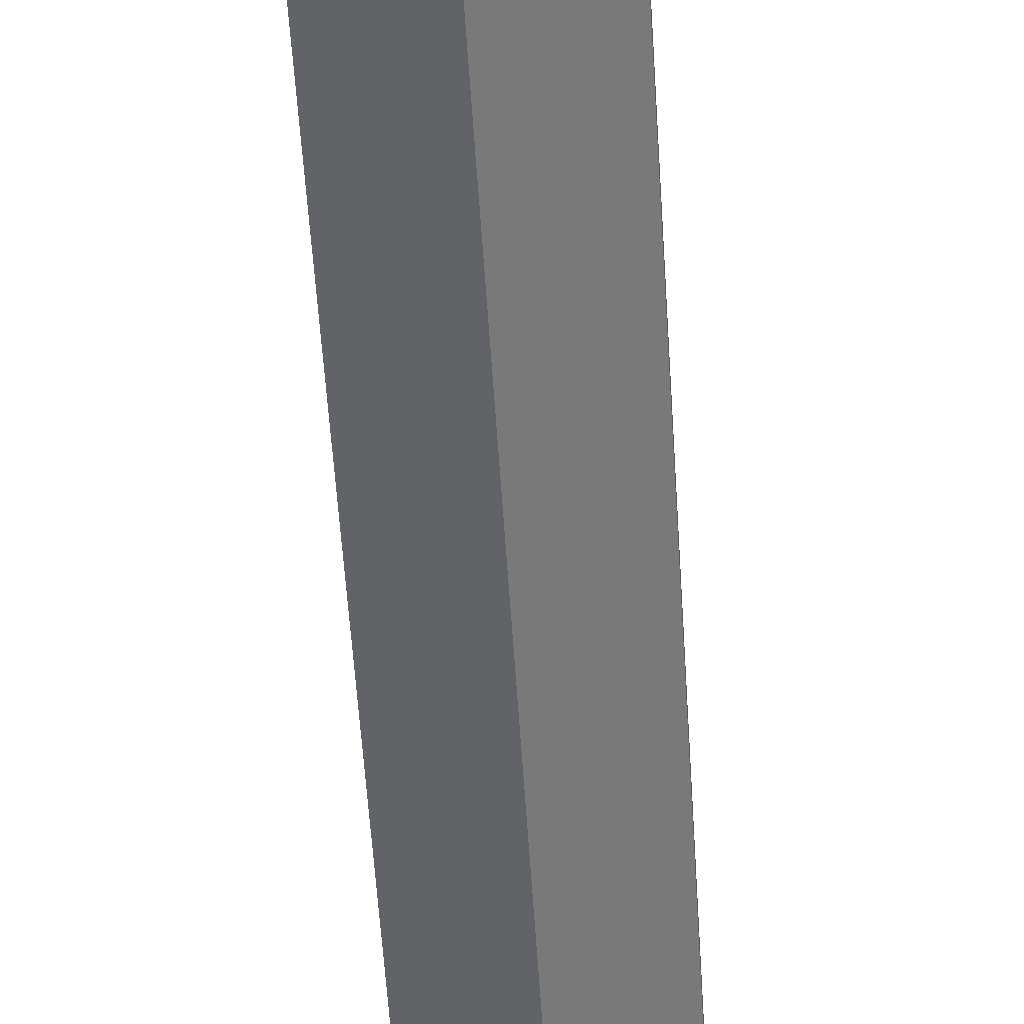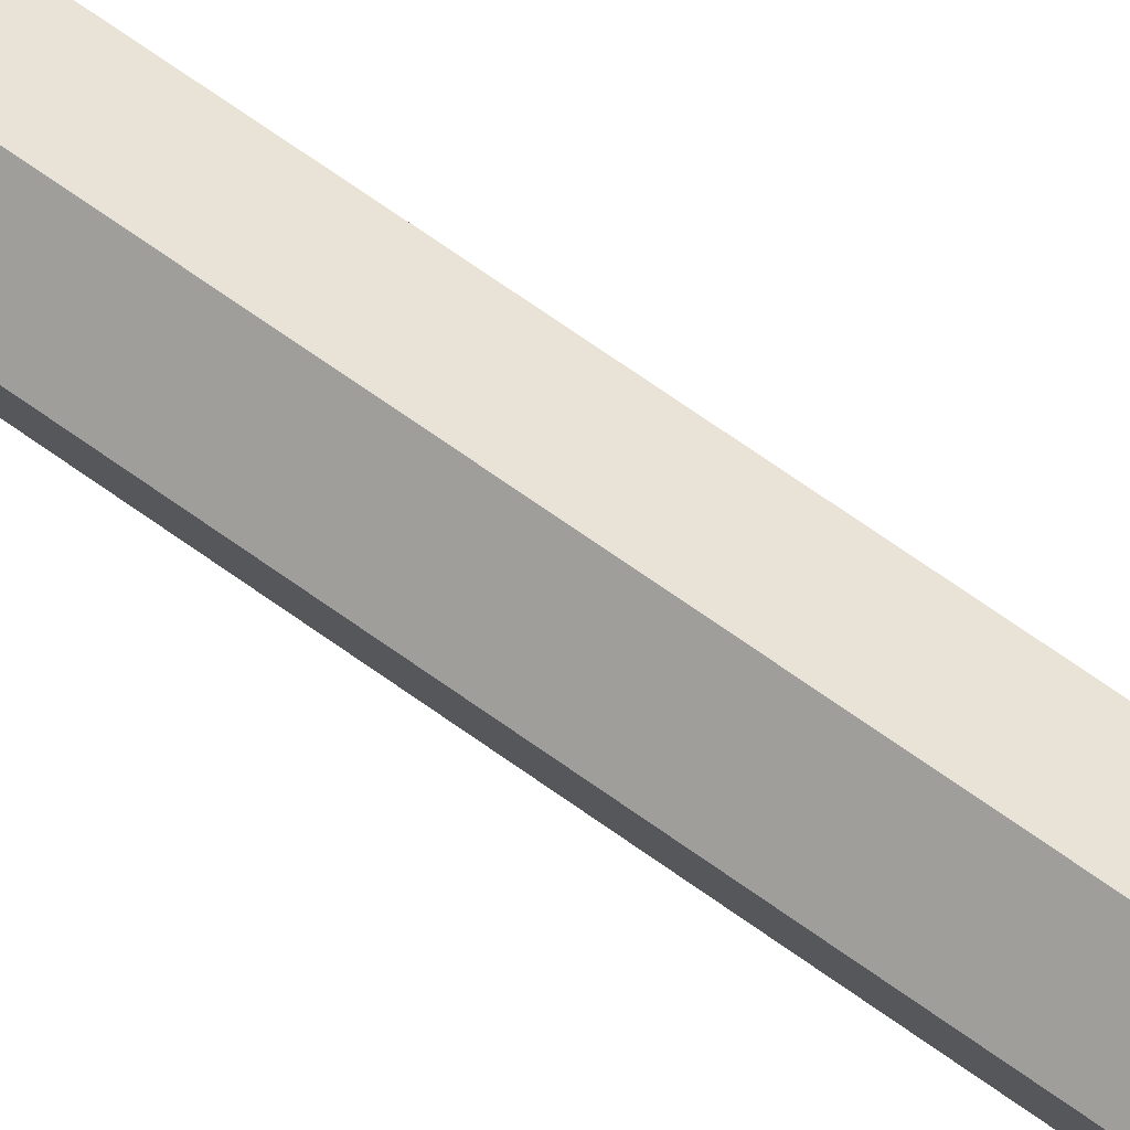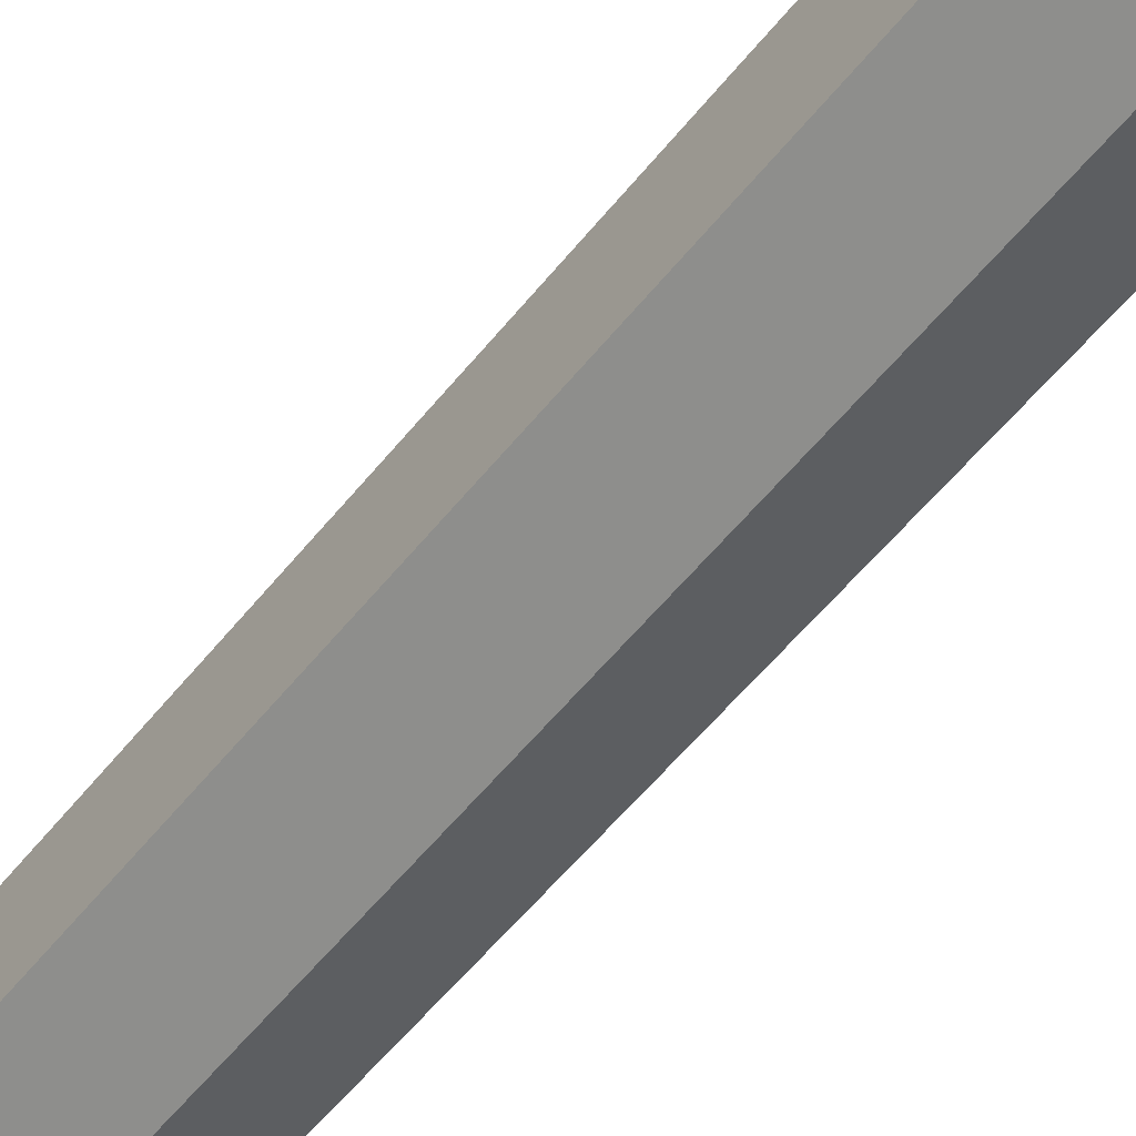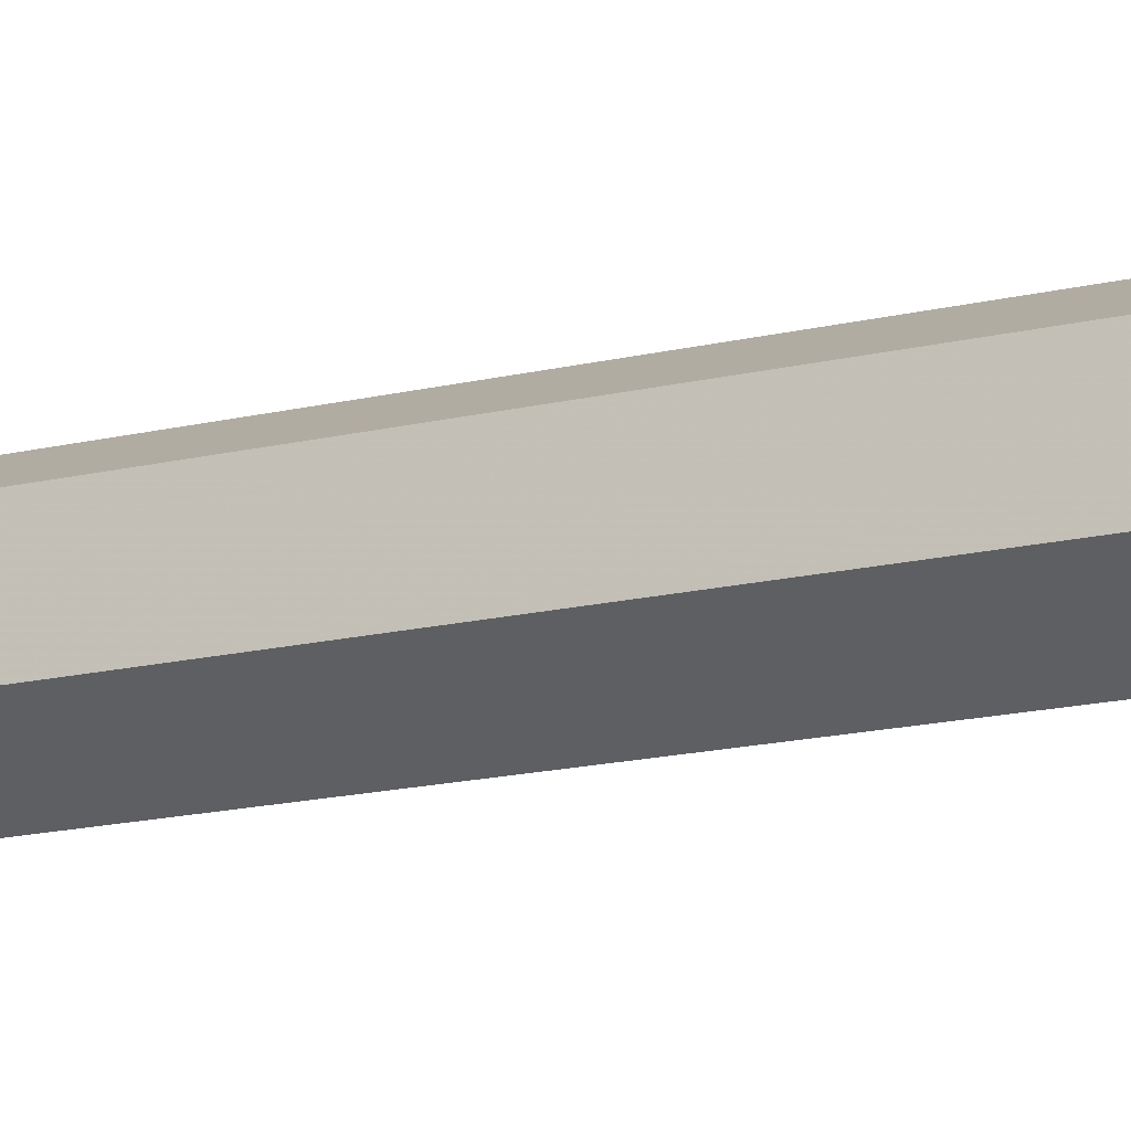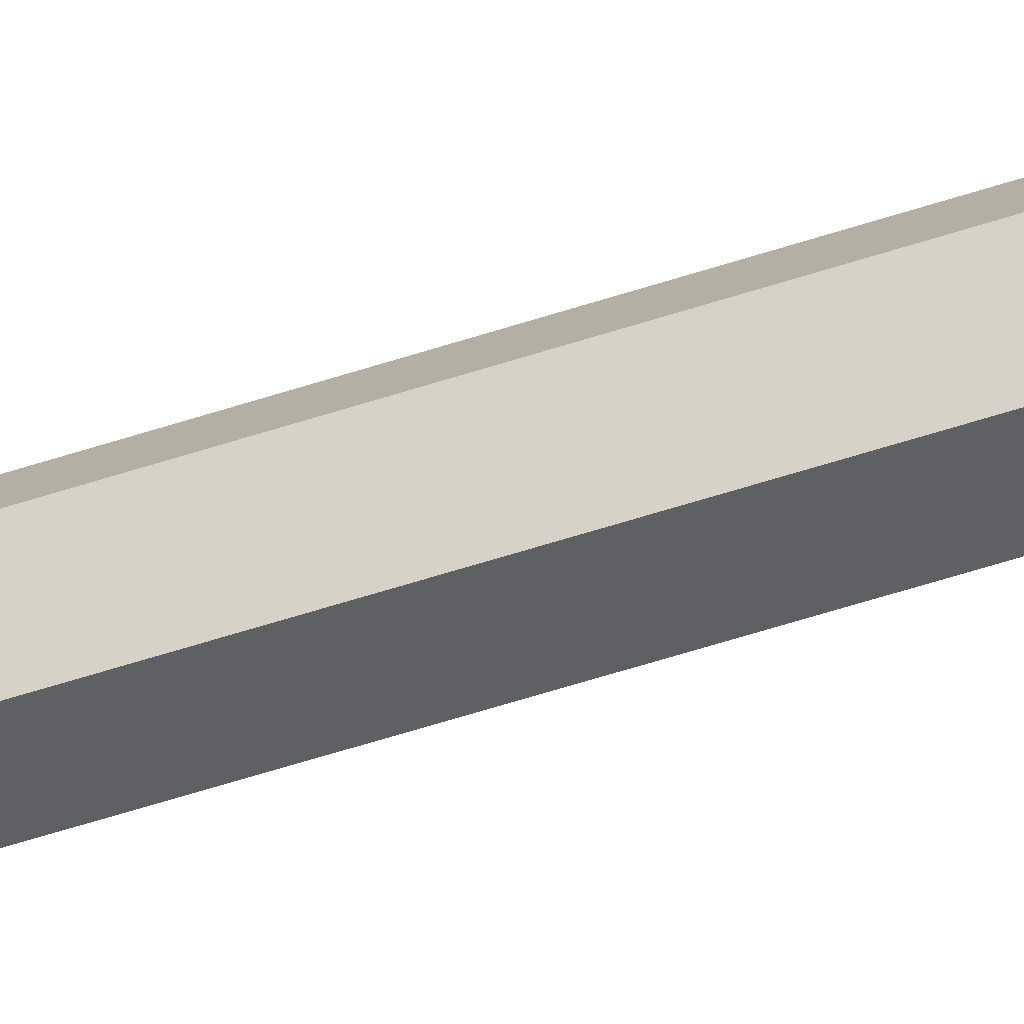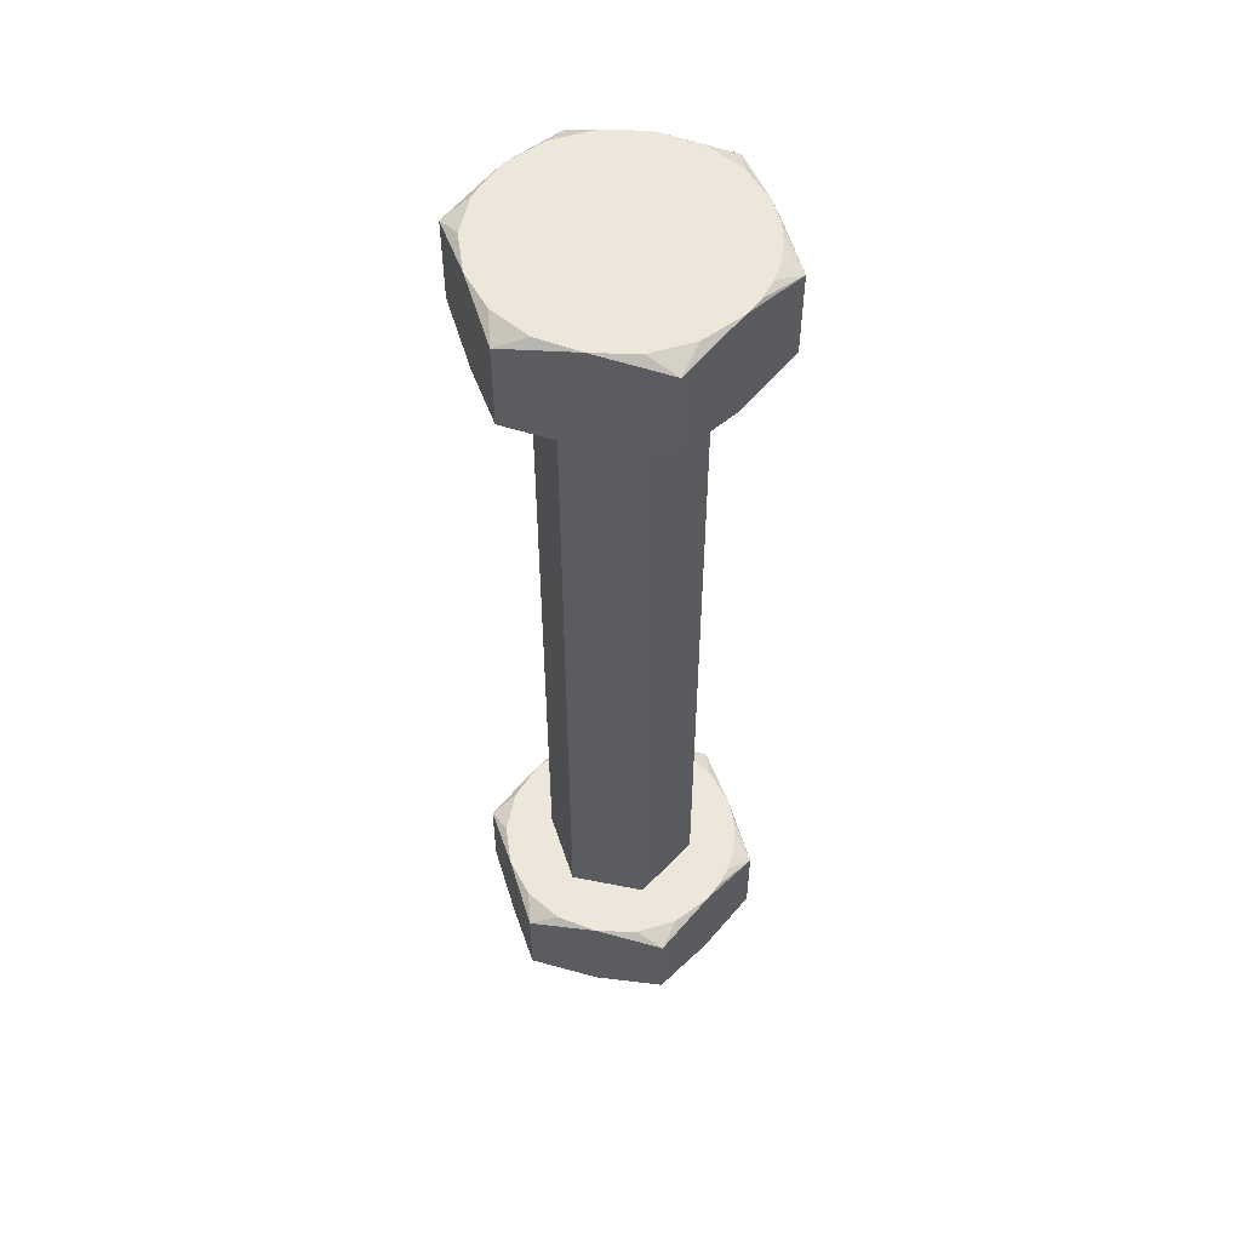
<metadata>
{"format":"obj","ext":"obj","renderer":"f3d","projection":"perspective","resolution":1024,"background":"white","views":[{"elev":-53.8,"azim":3.5,"up":"+Z"},{"elev":78.7,"azim":-55.7,"up":"+Z"},{"elev":-51.9,"azim":-36.5,"up":"+Z"},{"elev":-17.1,"azim":-64.6,"up":"+Z"},{"elev":-77.7,"azim":106.4,"up":"+Z"},{"elev":53.2,"azim":102.0,"up":"+Y"}]}
</metadata>
<code>
o geometry_1
v -0.1 0.8249 4.002
v -0.1022 0.8255 4.004
v -0.1011 0.8255 4.004
v -0.1 0.8255 4.003
v -0.1032 0.8255 4.004
v -0.1 0.7751 4.018
v -0.1011 0.7745 4.016
v -0.1 0.7745 4.016
v -0.1022 0.7745 4.016
v -0.1032 0.7745 4.016
v -0.1 0.7794 4.002
v -0.1022 0.78 4.004
v -0.1011 0.78 4.004
v -0.1 0.78 4.003
v -0.1032 0.78 4.004
v -0.1 0.8206 4.018
v -0.1011 0.82 4.016
v -0.1 0.82 4.016
v -0.1022 0.82 4.016
v -0.1032 0.82 4.016
v -0.09654 0.78 4.008
v -0.1 0.82 4.006
v -0.09654 0.82 4.008
v -0.1 0.78 4.006
v -0.09654 0.78 4.012
v -0.09654 0.82 4.012
v -0.1 0.78 4.014
v -0.1 0.82 4.014
v -0.1035 0.82 4.012
v -0.105 0.82 4.014
v -0.1061 0.82 4.012
v -0.1065 0.82 4.01
v -0.09887 0.82 4.016
v -0.09778 0.82 4.016
v -0.09675 0.82 4.016
v -0.1035 0.82 4.008
v -0.1061 0.82 4.008
v -0.105 0.82 4.006
v -0.09502 0.82 4.014
v -0.1032 0.82 4.004
v -0.09389 0.82 4.012
v -0.1011 0.82 4.004
v -0.0935 0.82 4.01
v -0.09887 0.82 4.004
v -0.09389 0.82 4.008
v -0.09675 0.82 4.004
v -0.09502 0.82 4.006
v -0.1035 0.78 4.008
v -0.1061 0.78 4.008
v -0.1065 0.78 4.01
v -0.105 0.78 4.006
v -0.09887 0.78 4.004
v -0.09778 0.78 4.004
v -0.09675 0.78 4.004
v -0.1035 0.78 4.012
v -0.1061 0.78 4.012
v -0.105 0.78 4.014
v -0.09502 0.78 4.006
v -0.1032 0.78 4.016
v -0.09389 0.78 4.008
v -0.1011 0.78 4.016
v -0.0935 0.78 4.01
v -0.09887 0.78 4.016
v -0.09389 0.78 4.012
v -0.09675 0.78 4.016
v -0.09502 0.78 4.014
v -0.1 0.8206 4.002
v -0.1065 0.8206 4.006
v -0.1065 0.8206 4.014
v -0.0935 0.8206 4.014
v -0.0935 0.8206 4.006
v -0.1 0.7794 4.018
v -0.0935 0.7794 4.014
v -0.0935 0.7794 4.006
v -0.1065 0.7794 4.006
v -0.1065 0.7794 4.014
v -0.0935 0.7751 4.006
v -0.09675 0.7745 4.004
v -0.1 0.7751 4.002
v -0.0935 0.7751 4.014
v -0.0935 0.7745 4.01
v -0.09675 0.7745 4.016
v -0.1065 0.7751 4.014
v -0.1065 0.7751 4.006
v -0.1065 0.7745 4.01
v -0.1032 0.7745 4.004
v -0.09389 0.7745 4.008
v -0.09502 0.7745 4.006
v -0.09887 0.7745 4.004
v -0.1011 0.7745 4.004
v -0.09502 0.7745 4.014
v -0.09389 0.7745 4.012
v -0.09887 0.7745 4.016
v -0.09778 0.7745 4.016
v -0.1061 0.7745 4.012
v -0.105 0.7745 4.014
v -0.105 0.7745 4.006
v -0.1061 0.7745 4.008
v -0.1065 0.8249 4.006
v -0.1065 0.8255 4.01
v -0.1065 0.8249 4.014
v -0.1032 0.8255 4.016
v -0.1 0.8249 4.018
v -0.09675 0.8255 4.016
v -0.0935 0.8249 4.014
v -0.0935 0.8255 4.01
v -0.0935 0.8249 4.006
v -0.09675 0.8255 4.004
v -0.09887 0.8255 4.016
v -0.1011 0.8255 4.016
v -0.09389 0.8255 4.012
v -0.09502 0.8255 4.014
v -0.09502 0.8255 4.006
v -0.09389 0.8255 4.008
v -0.09887 0.8255 4.004
v -0.09778 0.8255 4.004
v -0.1061 0.8255 4.008
v -0.105 0.8255 4.006
v -0.105 0.8255 4.014
v -0.1061 0.8255 4.012
f 1 2 3
f 1 3 4
f 1 5 2
f 6 7 8
f 6 9 7
f 6 10 9
f 11 12 13
f 11 13 14
f 11 15 12
f 16 17 18
f 16 19 17
f 16 20 19
f 21 22 23
f 21 24 22
f 25 23 26
f 25 21 23
f 27 26 28
f 27 25 26
f 29 20 30
f 29 30 31
f 29 31 32
f 28 33 18
f 28 18 17
f 28 17 19
f 28 19 20
f 28 20 29
f 34 33 28
f 35 34 28
f 36 32 37
f 36 29 32
f 38 36 37
f 26 39 35
f 26 35 28
f 40 36 38
f 41 39 26
f 22 36 40
f 42 22 40
f 43 26 23
f 43 41 26
f 44 22 42
f 45 43 23
f 46 23 22
f 46 22 44
f 47 45 23
f 47 23 46
f 48 49 50
f 48 51 49
f 48 15 51
f 24 52 14
f 24 12 15
f 24 13 12
f 24 14 13
f 24 15 48
f 53 52 24
f 54 53 24
f 55 50 56
f 55 48 50
f 57 55 56
f 21 58 54
f 21 54 24
f 59 55 57
f 60 58 21
f 27 55 59
f 61 27 59
f 62 21 25
f 62 60 21
f 63 27 61
f 64 62 25
f 65 25 27
f 65 27 63
f 66 64 25
f 66 25 65
f 55 27 28
f 55 28 29
f 48 29 36
f 48 55 29
f 24 36 22
f 24 48 36
f 67 46 44
f 42 67 44
f 40 67 42
f 68 40 38
f 37 68 38
f 32 68 37
f 69 32 31
f 30 69 31
f 20 69 30
f 33 16 18
f 34 16 33
f 35 16 34
f 70 35 39
f 41 70 39
f 43 70 41
f 71 43 45
f 47 71 45
f 46 71 47
f 72 65 63
f 61 72 63
f 59 72 61
f 73 62 64
f 66 73 64
f 65 73 66
f 74 54 58
f 60 74 58
f 62 74 60
f 52 11 14
f 53 11 52
f 54 11 53
f 75 50 49
f 51 75 49
f 15 75 51
f 76 59 57
f 56 76 57
f 50 76 56
f 54 74 77
f 54 77 78
f 54 78 79
f 11 54 79
f 62 73 80
f 62 80 81
f 74 81 77
f 74 62 81
f 65 72 6
f 65 6 82
f 65 82 80
f 73 65 80
f 59 76 83
f 59 83 10
f 59 10 6
f 72 59 6
f 50 75 84
f 50 84 85
f 76 85 83
f 76 50 85
f 15 11 79
f 15 79 86
f 15 86 84
f 75 15 84
f 77 81 87
f 88 77 87
f 78 77 88
f 79 78 89
f 90 79 89
f 86 79 90
f 80 82 91
f 92 80 91
f 81 80 92
f 93 6 8
f 94 6 93
f 82 6 94
f 83 85 95
f 96 83 95
f 10 83 96
f 84 86 97
f 98 84 97
f 85 84 98
f 98 95 85
f 97 96 95
f 97 95 98
f 86 9 10
f 86 10 96
f 86 96 97
f 90 8 7
f 90 7 9
f 90 9 86
f 89 94 93
f 89 93 8
f 89 8 90
f 87 81 92
f 78 82 94
f 78 94 89
f 88 92 91
f 88 91 82
f 88 82 78
f 88 87 92
f 5 1 67
f 5 67 40
f 5 40 68
f 99 5 68
f 100 99 68
f 100 68 32
f 100 32 69
f 101 100 69
f 102 101 69
f 102 69 20
f 102 20 16
f 103 102 16
f 104 103 16
f 104 16 35
f 104 35 70
f 105 104 70
f 106 105 70
f 106 70 43
f 106 43 71
f 107 106 71
f 108 107 71
f 108 71 46
f 108 46 67
f 1 108 67
f 103 104 109
f 110 103 109
f 102 103 110
f 105 106 111
f 112 105 111
f 104 105 112
f 107 108 113
f 114 107 113
f 106 107 114
f 115 1 4
f 116 1 115
f 108 1 116
f 99 100 117
f 118 99 117
f 5 99 118
f 101 102 119
f 120 101 119
f 100 101 120
f 120 117 100
f 119 118 117
f 119 117 120
f 102 2 5
f 102 5 118
f 102 118 119
f 110 3 2
f 110 4 3
f 110 2 102
f 109 115 4
f 109 116 115
f 109 4 110
f 111 106 114
f 104 108 116
f 104 116 109
f 112 113 108
f 112 114 113
f 112 111 114
f 112 108 104

</code>
